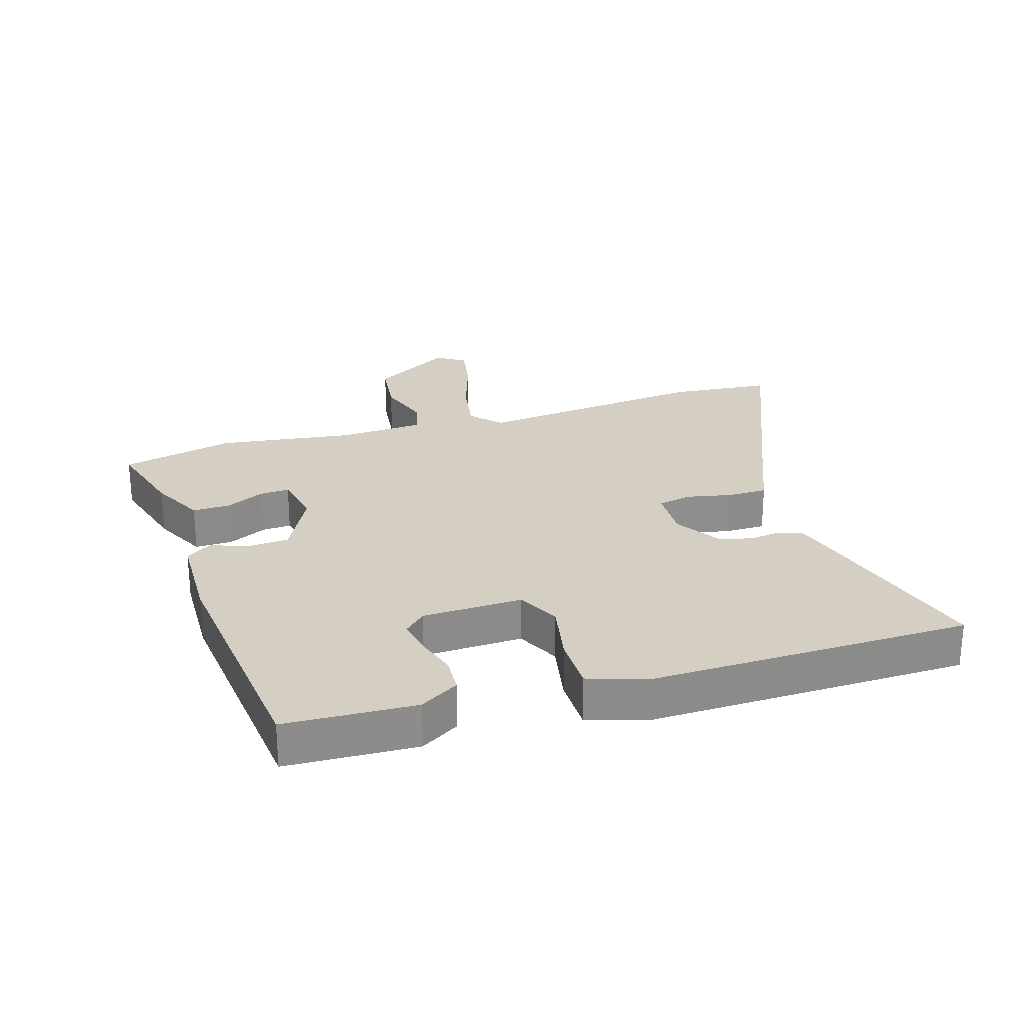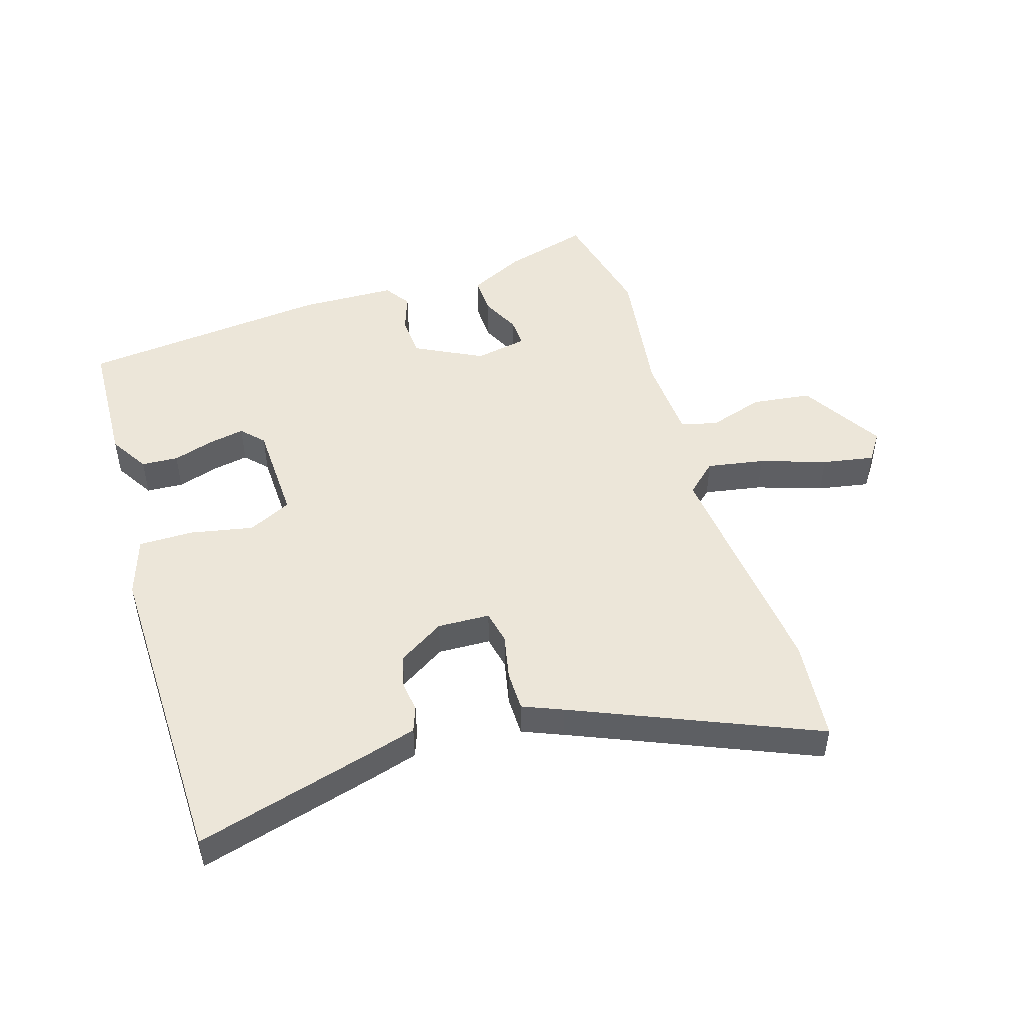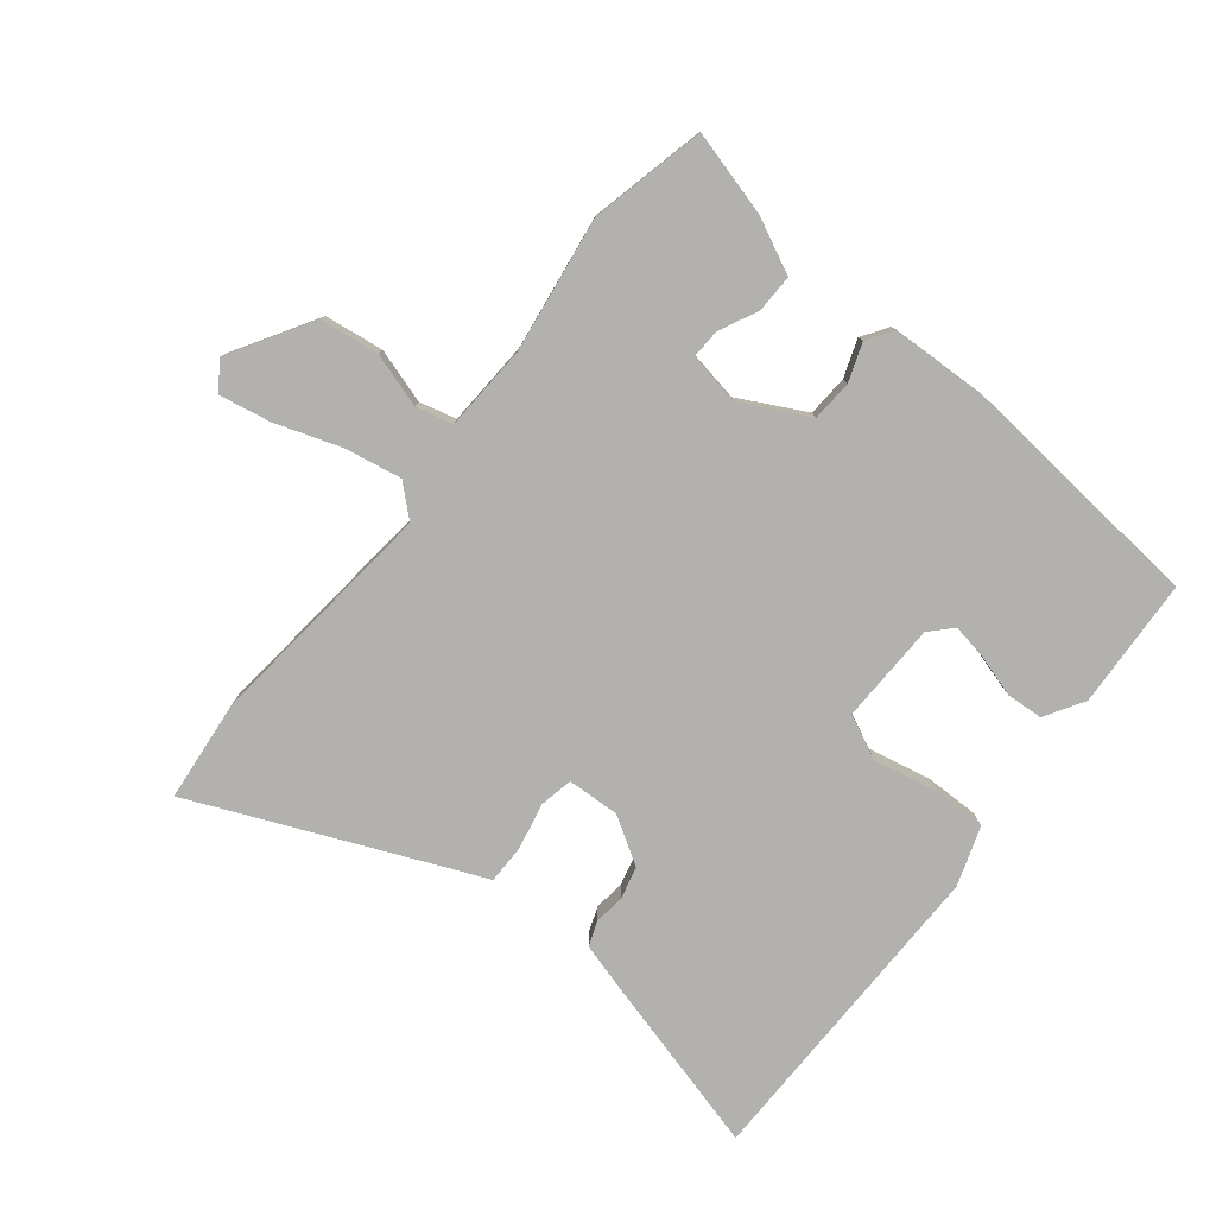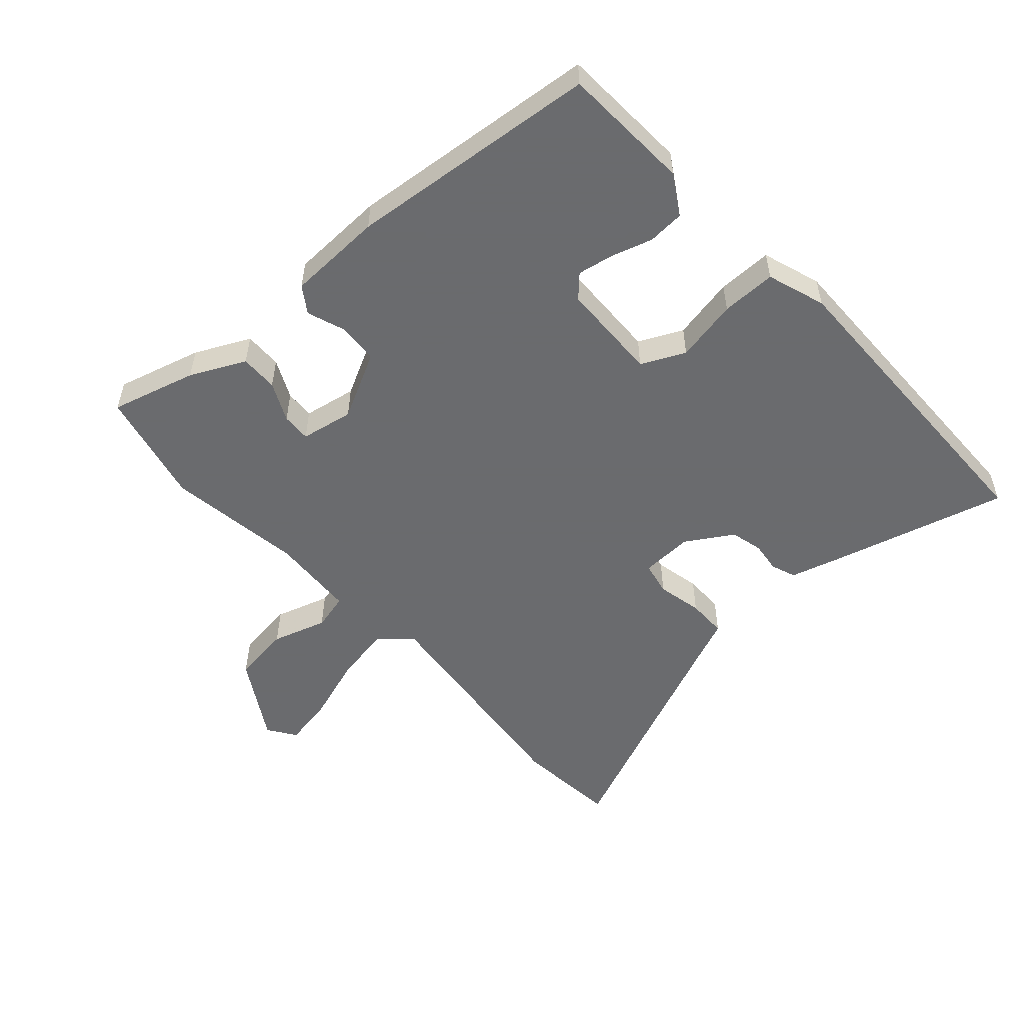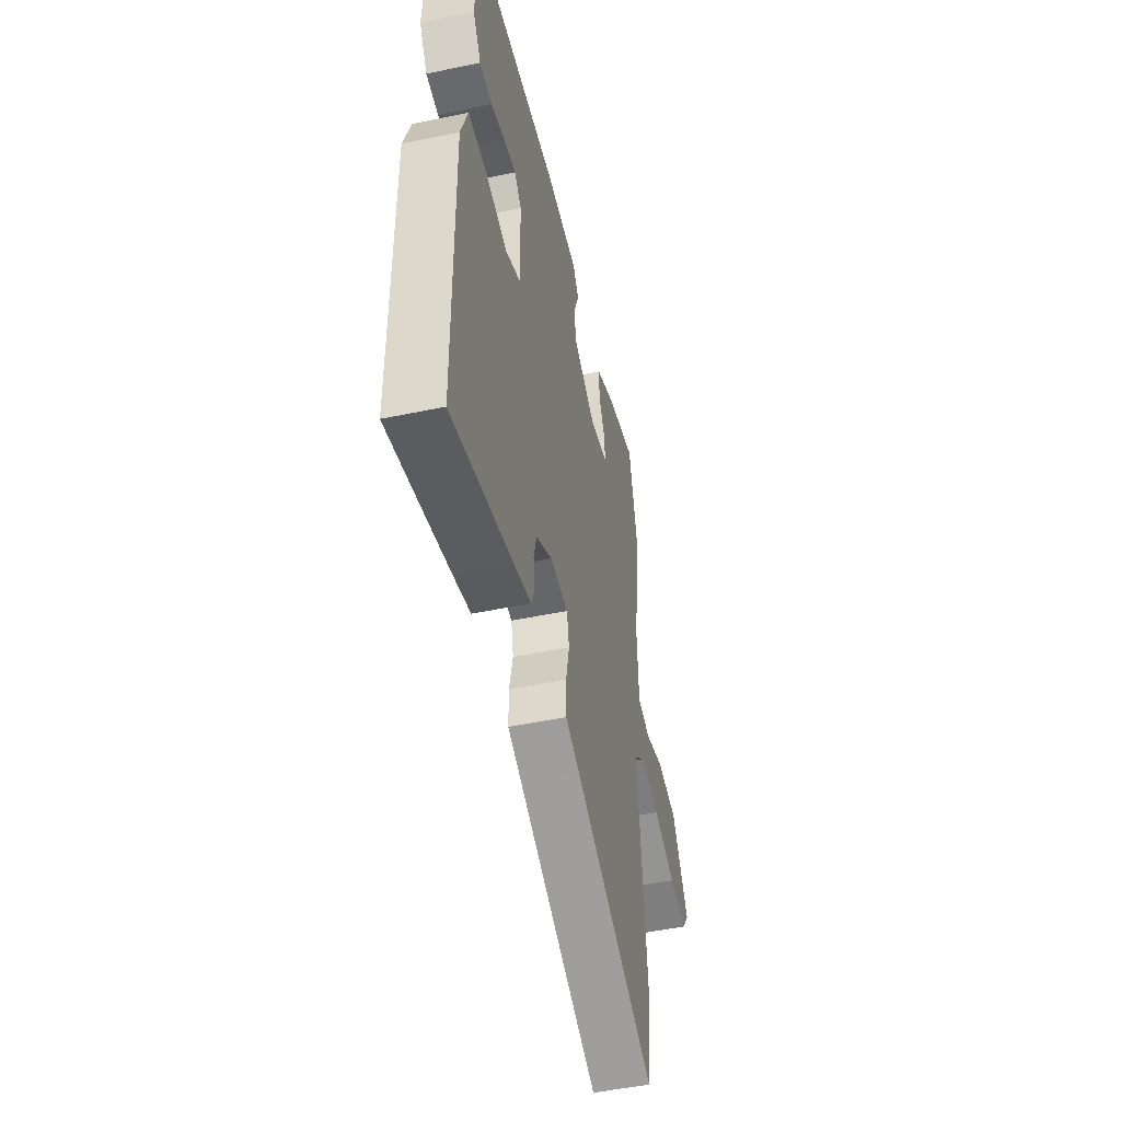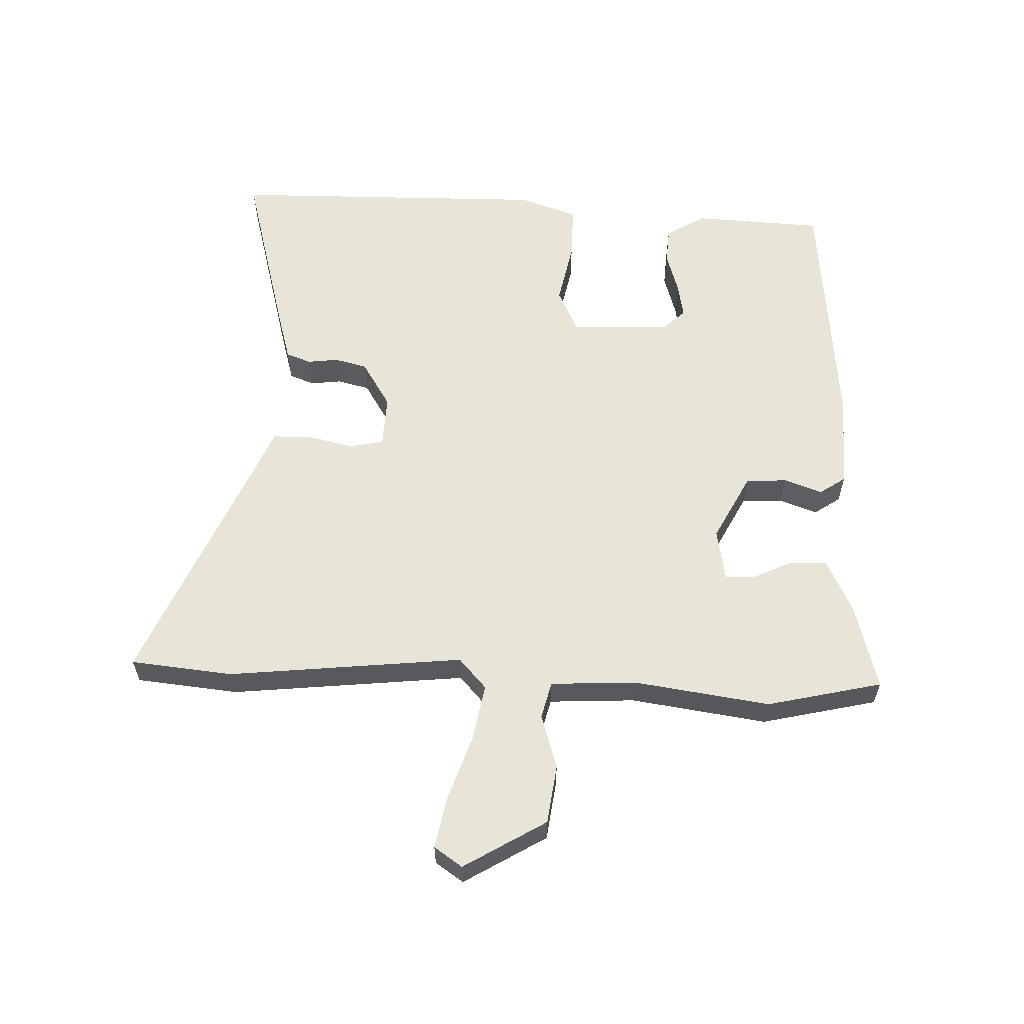
<metadata>
{"format":"obj","ext":"obj","renderer":"f3d","projection":"perspective","resolution":1024,"background":"white","views":[{"elev":25.7,"azim":72.2,"up":"+Y"},{"elev":49.0,"azim":162.3,"up":"+Y"},{"elev":-79.3,"azim":-38.7,"up":"+Y"},{"elev":-53.3,"azim":41.7,"up":"+Y"},{"elev":-49.1,"azim":103.1,"up":"+Z"},{"elev":59.9,"azim":-88.1,"up":"+Y"}]}
</metadata>
<code>
v 0.468 0.07 0.504
v 0.479 0.07 0.295
v 0.441 0.07 0.232
v 0.382 0.07 0.228
v 0.315 0.07 0.248
v 0.258 0.07 0.258
v 0.225 0.07 0.223
v 0.221 0.07 0.062
v 0.291 0.07 0.029
v 0.392 0.07 0.05
v 0.48 0.07 0.051
v 0.512 0.07 -0.043
v 0.507 0.07 -0.558
v 0.22 0.07 -0.482
v 0.142 0.07 -0.46
v 0.127 0.07 -0.42
v 0.133 0.07 -0.371
v 0.12 0.07 -0.319
v 0.045 0.07 -0.273
v -0.039 0.07 -0.277
v -0.05 0.07 -0.331
v -0.034 0.07 -0.404
v -0.034 0.07 -0.468
v -0.098 0.07 -0.495
v -0.483 0.07 -0.662
v -0.5 0.07 -0.498
v -0.461 0.07 -0.12
v -0.51 0.07 -0.076
v -0.602 0.07 -0.093
v -0.707 0.07 -0.129
v -0.79 0.07 -0.145
v -0.821 0.07 -0.1
v -0.742 0.07 0.032
v -0.647 0.07 0.045
v -0.559 0.07 0.018
v -0.5 0.07 0.033
v -0.493 0.07 0.171
v -0.525 0.07 0.39
v -0.483 0.07 0.575
v -0.346 0.07 0.538
v -0.258 0.07 0.496
v -0.259 0.07 0.435
v -0.289 0.07 0.372
v -0.291 0.07 0.325
v -0.206 0.07 0.31
v -0.099 0.07 0.366
v -0.095 0.07 0.432
v -0.117 0.07 0.493
v -0.089 0.07 0.535
v 0.065 0.07 0.541
v 0.468 0 0.504
v 0.479 0 0.295
v 0.441 0 0.232
v 0.382 0 0.228
v 0.315 0 0.248
v 0.258 0 0.258
v 0.225 0 0.223
v 0.221 0 0.062
v 0.291 0 0.029
v 0.392 0 0.05
v 0.48 0 0.051
v 0.512 0 -0.043
v 0.507 0 -0.558
v 0.22 0 -0.482
v 0.142 0 -0.46
v 0.127 0 -0.42
v 0.133 0 -0.371
v 0.12 0 -0.319
v 0.045 0 -0.273
v -0.039 0 -0.277
v -0.05 0 -0.331
v -0.034 0 -0.404
v -0.034 0 -0.468
v -0.098 0 -0.495
v -0.483 0 -0.662
v -0.5 0 -0.498
v -0.461 0 -0.12
v -0.51 0 -0.076
v -0.602 0 -0.093
v -0.707 0 -0.129
v -0.79 0 -0.145
v -0.821 0 -0.1
v -0.742 0 0.032
v -0.647 0 0.045
v -0.559 0 0.018
v -0.5 0 0.033
v -0.493 0 0.171
v -0.525 0 0.39
v -0.483 0 0.575
v -0.346 0 0.538
v -0.258 0 0.496
v -0.259 0 0.435
v -0.289 0 0.372
v -0.291 0 0.325
v -0.206 0 0.31
v -0.099 0 0.366
v -0.095 0 0.432
v -0.117 0 0.493
v -0.089 0 0.535
v 0.065 0 0.541
f 47 48 49 50
f 46 47 50 1
f 45 46 1 2
f 40 41 42 43
f 40 43 44
f 37 38 39 40
f 36 37 40 44
f 32 33 34 35
f 32 35 36
f 29 30 31 32
f 28 29 32 36
f 27 28 36 44
f 24 25 26 27
f 21 22 23 24
f 20 21 24 27
f 19 20 27 44
f 14 15 16 17
f 14 17 18
f 13 14 18
f 12 13 18
f 9 10 11 12
f 9 12 18 19
f 2 3 4 5
f 2 5 6
f 45 2 6
f 19 44 45
f 8 9 19
f 7 8 19 45
f 6 7 45
f 100 99 98 97
f 51 100 97 96
f 52 51 96 95
f 93 92 91 90
f 94 93 90
f 90 89 88 87
f 94 90 87 86
f 85 84 83 82
f 86 85 82
f 82 81 80 79
f 86 82 79 78
f 94 86 78 77
f 77 76 75 74
f 74 73 72 71
f 77 74 71 70
f 94 77 70 69
f 67 66 65 64
f 68 67 64
f 68 64 63
f 68 63 62
f 62 61 60 59
f 69 68 62 59
f 55 54 53 52
f 56 55 52
f 56 52 95
f 95 94 69
f 69 59 58
f 95 69 58 57
f 95 57 56
f 1 51 52 2
f 2 52 53 3
f 3 53 54 4
f 4 54 55 5
f 5 55 56 6
f 6 56 57 7
f 7 57 58 8
f 8 58 59 9
f 9 59 60 10
f 10 60 61 11
f 11 61 62 12
f 12 62 63 13
f 13 63 64 14
f 14 64 65 15
f 15 65 66 16
f 16 66 67 17
f 17 67 68 18
f 18 68 69 19
f 19 69 70 20
f 20 70 71 21
f 21 71 72 22
f 22 72 73 23
f 23 73 74 24
f 24 74 75 25
f 25 75 76 26
f 26 76 77 27
f 27 77 78 28
f 28 78 79 29
f 29 79 80 30
f 30 80 81 31
f 31 81 82 32
f 32 82 83 33
f 33 83 84 34
f 34 84 85 35
f 35 85 86 36
f 36 86 87 37
f 37 87 88 38
f 38 88 89 39
f 39 89 90 40
f 40 90 91 41
f 41 91 92 42
f 42 92 93 43
f 43 93 94 44
f 44 94 95 45
f 45 95 96 46
f 46 96 97 47
f 47 97 98 48
f 48 98 99 49
f 49 99 100 50
f 50 100 51 1

</code>
